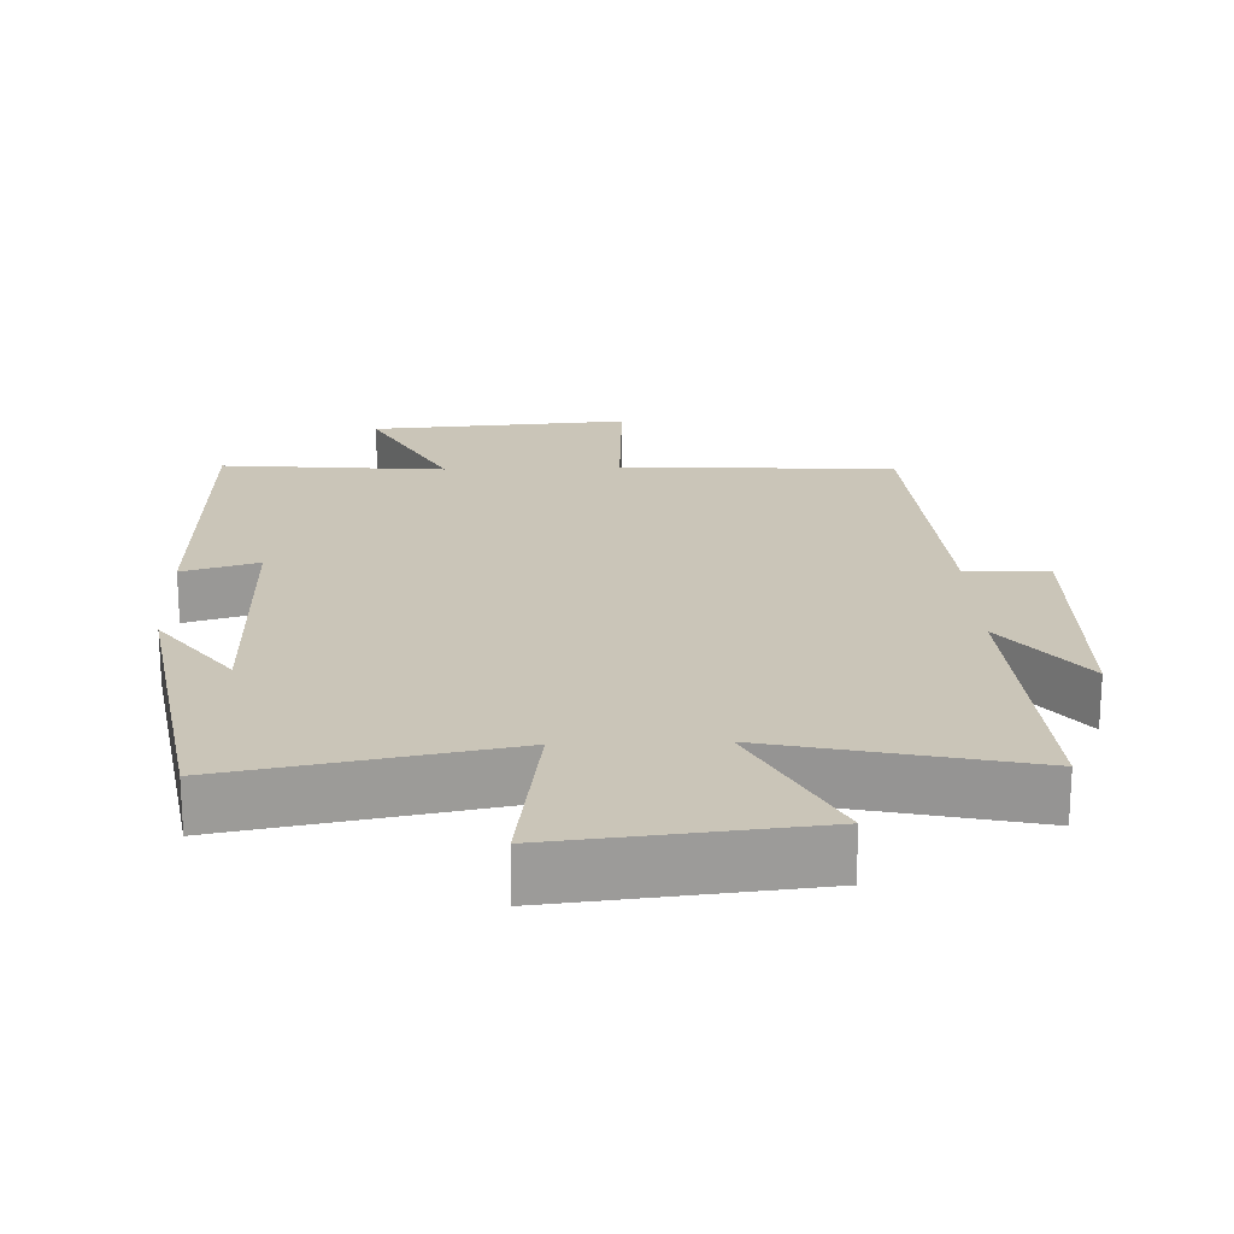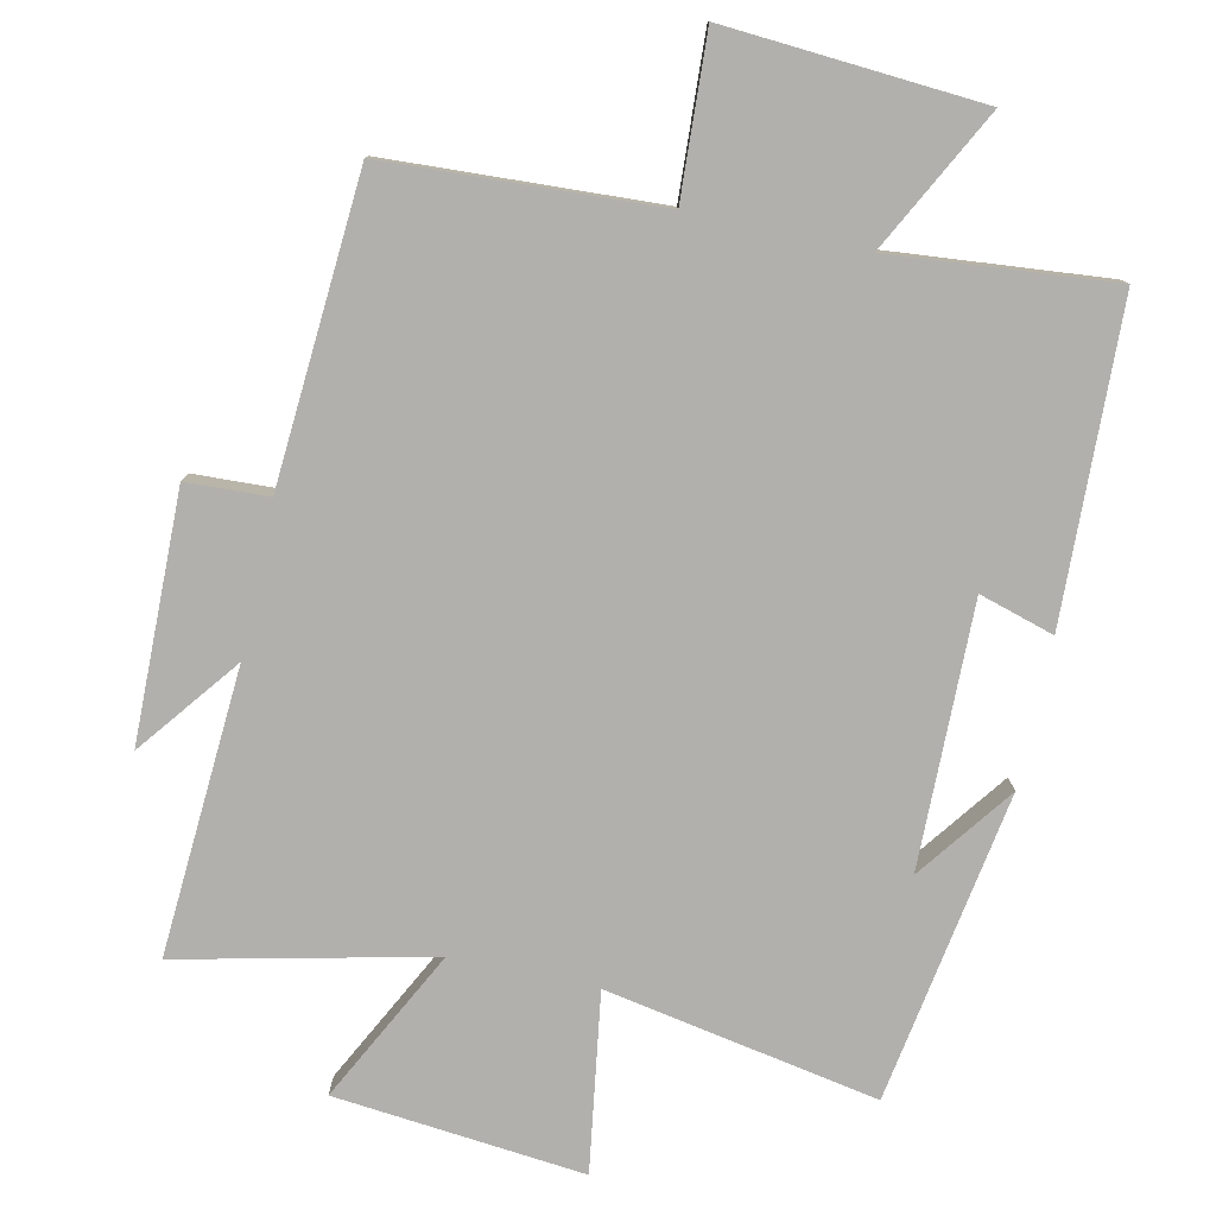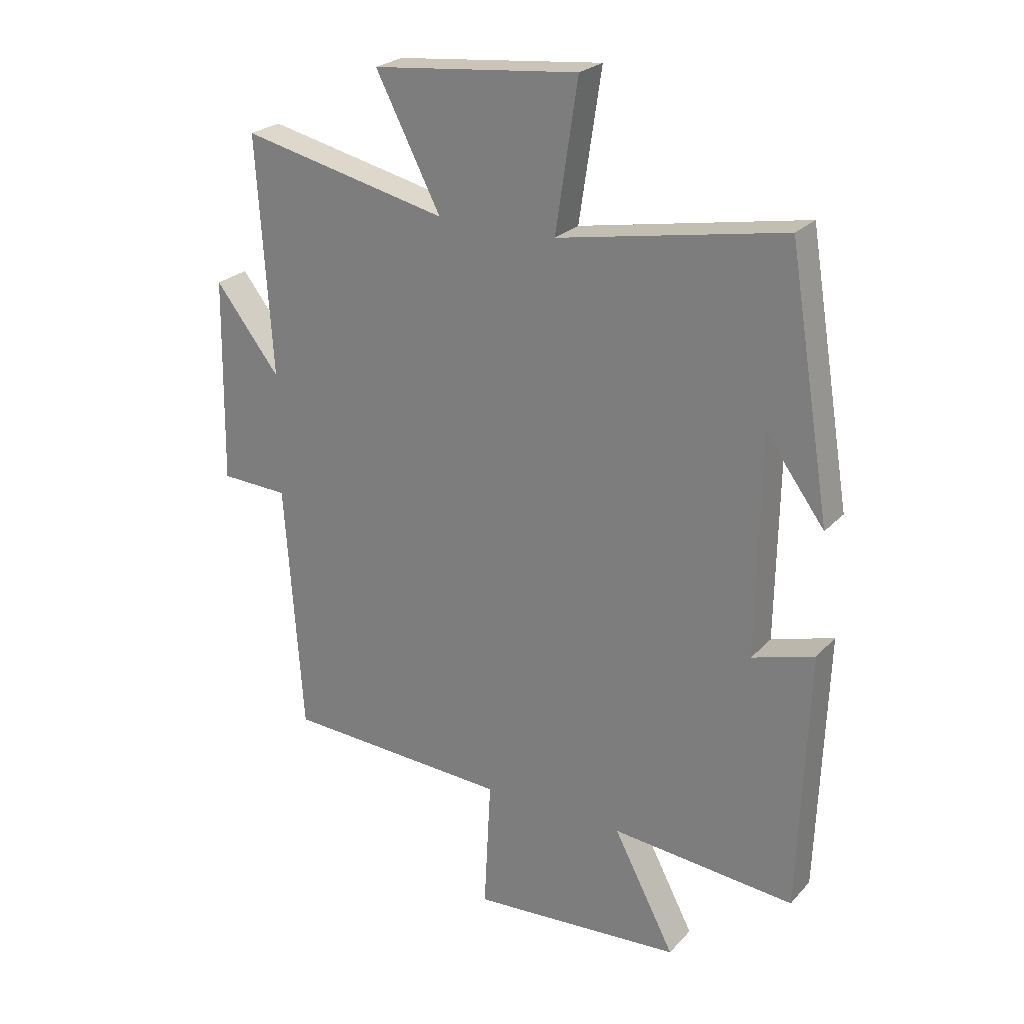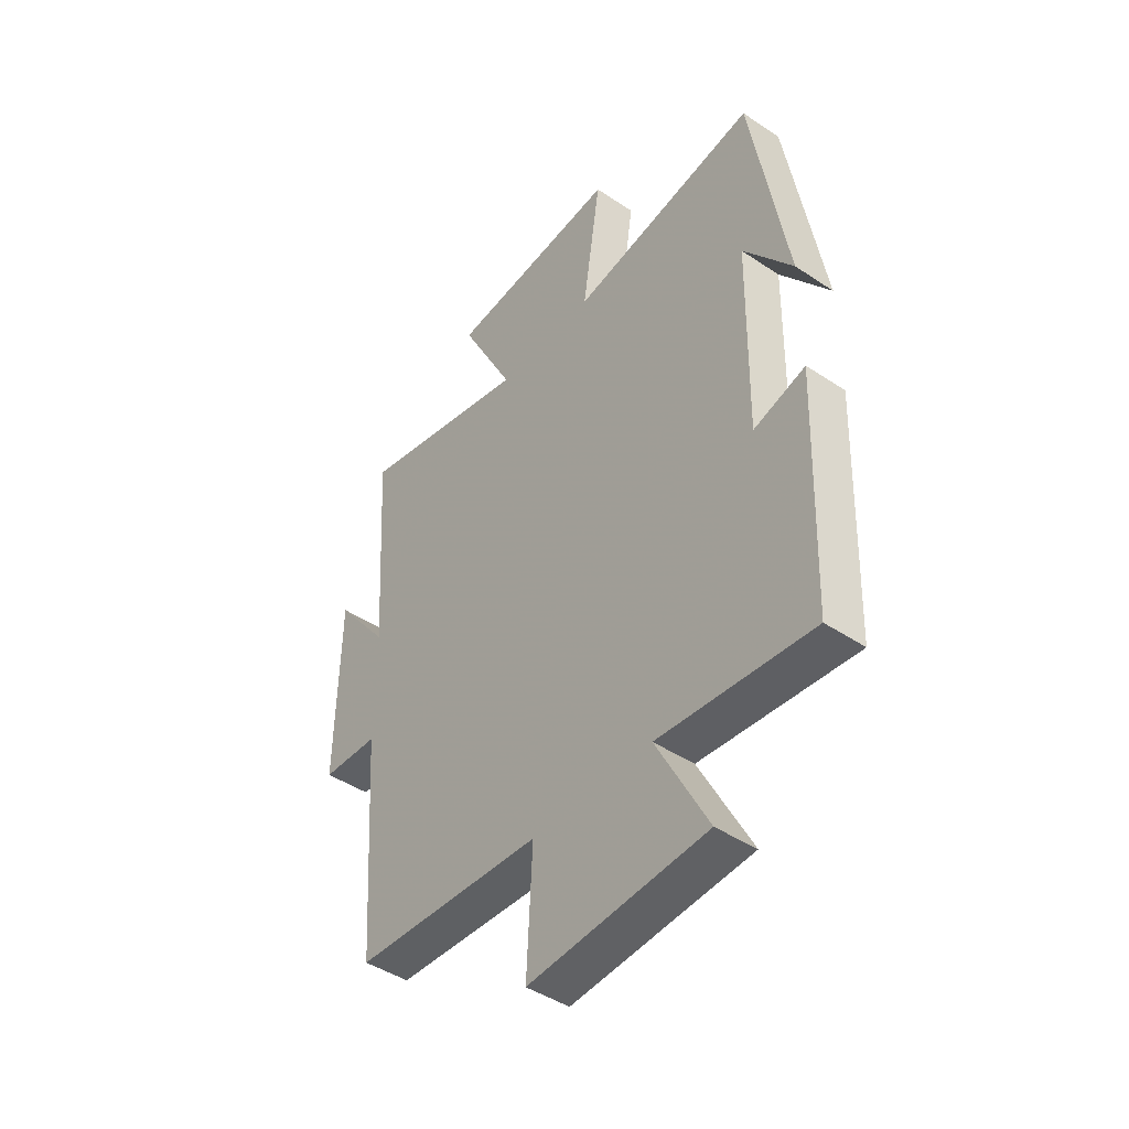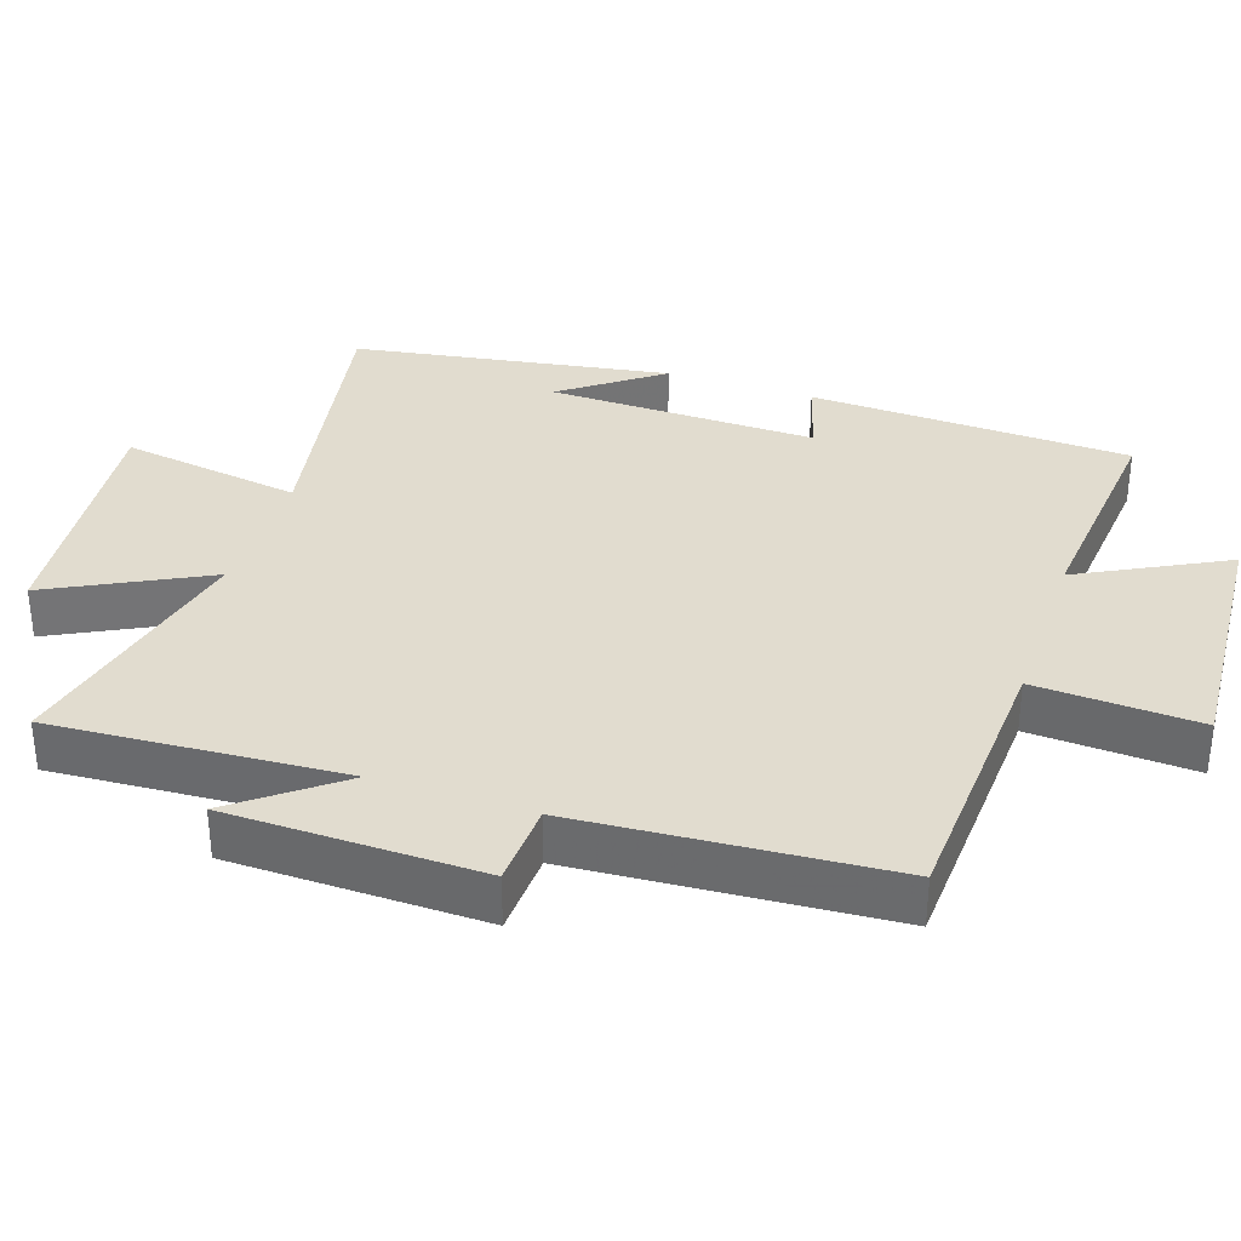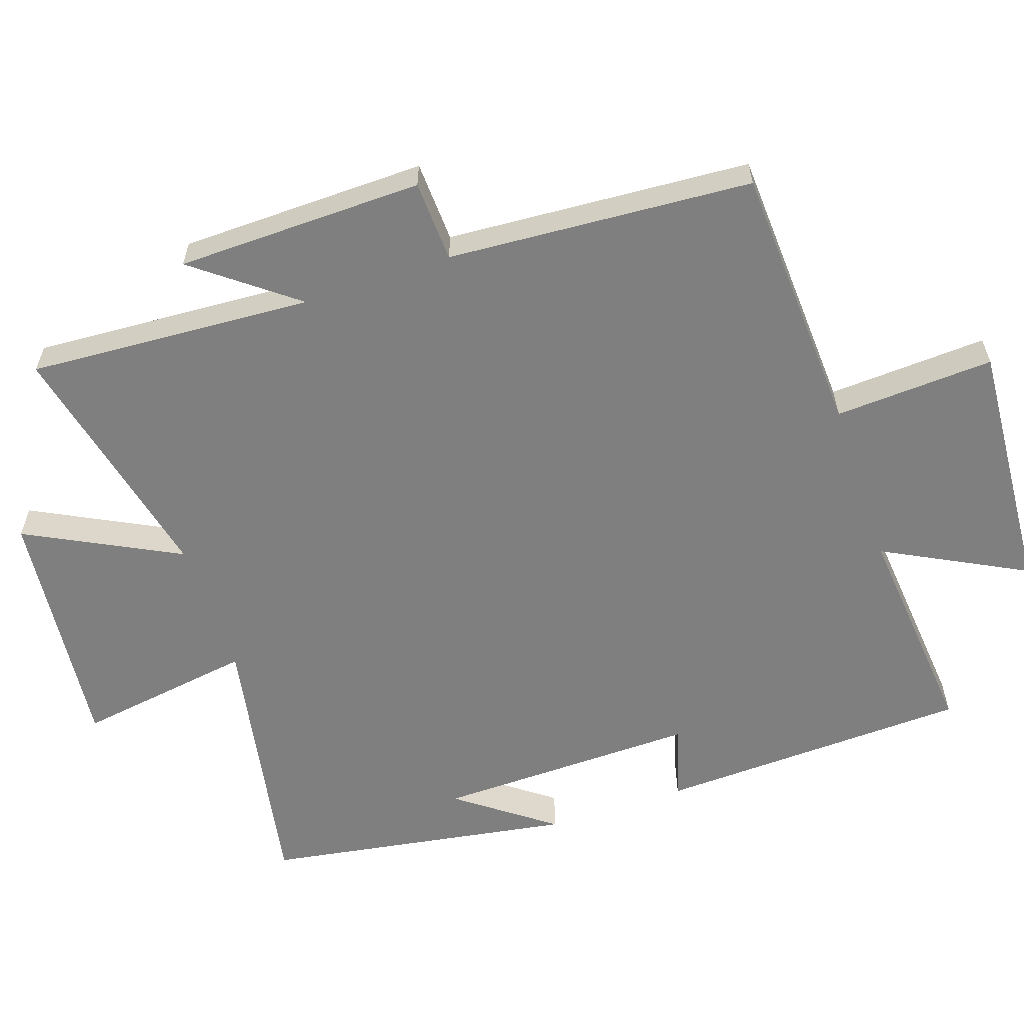
<metadata>
{"format":"obj","ext":"obj","renderer":"f3d","projection":"perspective","resolution":1024,"background":"white","views":[{"elev":20.5,"azim":-2.1,"up":"+Y"},{"elev":-78.8,"azim":167.8,"up":"+Y"},{"elev":24.6,"azim":-148.4,"up":"+Z"},{"elev":-44.7,"azim":-127.9,"up":"+Z"},{"elev":34.2,"azim":108.6,"up":"+Y"},{"elev":-59.7,"azim":108.8,"up":"+Y"}]}
</metadata>
<code>
v 0.47 0.07 -0.48
v 0.081 0.07 -0.5
v 0.093 0.07 -0.729
v -0.273 0.07 -0.703
v -0.167 0.07 -0.5
v -0.484 0.07 -0.529
v -0.5 0.07 -0.079
v -0.393 0.07 -0.111
v -0.399 0.07 0.265
v -0.5 0.07 0.129
v -0.427 0.07 0.572
v -0.038 0.07 0.5
v -0.076 0.07 0.754
v 0.28 0.07 0.718
v 0.168 0.07 0.5
v 0.526 0.07 0.581
v 0.5 0.07 0.172
v 0.611 0.07 0.315
v 0.617 0.07 -0.039
v 0.5 0.07 -0.044
v 0.47 0 -0.48
v 0.081 0 -0.5
v 0.093 0 -0.729
v -0.273 0 -0.703
v -0.167 0 -0.5
v -0.484 0 -0.529
v -0.5 0 -0.079
v -0.393 0 -0.111
v -0.399 0 0.265
v -0.5 0 0.129
v -0.427 0 0.572
v -0.038 0 0.5
v -0.076 0 0.754
v 0.28 0 0.718
v 0.168 0 0.5
v 0.526 0 0.581
v 0.5 0 0.172
v 0.611 0 0.315
v 0.617 0 -0.039
v 0.5 0 -0.044
f 17 18 19 20
f 17 20 1 2
f 15 16 17 2
f 12 13 14 15
f 12 15 2
f 9 10 11
f 12 2 3
f 11 12 3
f 9 11 3
f 5 6 7 8
f 5 8 9 3
f 3 4 5
f 40 39 38 37
f 22 21 40 37
f 22 37 36 35
f 35 34 33 32
f 22 35 32
f 31 30 29
f 23 22 32
f 23 32 31
f 23 31 29
f 28 27 26 25
f 23 29 28 25
f 25 24 23
f 1 21 22 2
f 2 22 23 3
f 3 23 24 4
f 4 24 25 5
f 5 25 26 6
f 6 26 27 7
f 7 27 28 8
f 8 28 29 9
f 9 29 30 10
f 10 30 31 11
f 11 31 32 12
f 12 32 33 13
f 13 33 34 14
f 14 34 35 15
f 15 35 36 16
f 16 36 37 17
f 17 37 38 18
f 18 38 39 19
f 19 39 40 20
f 20 40 21 1

</code>
